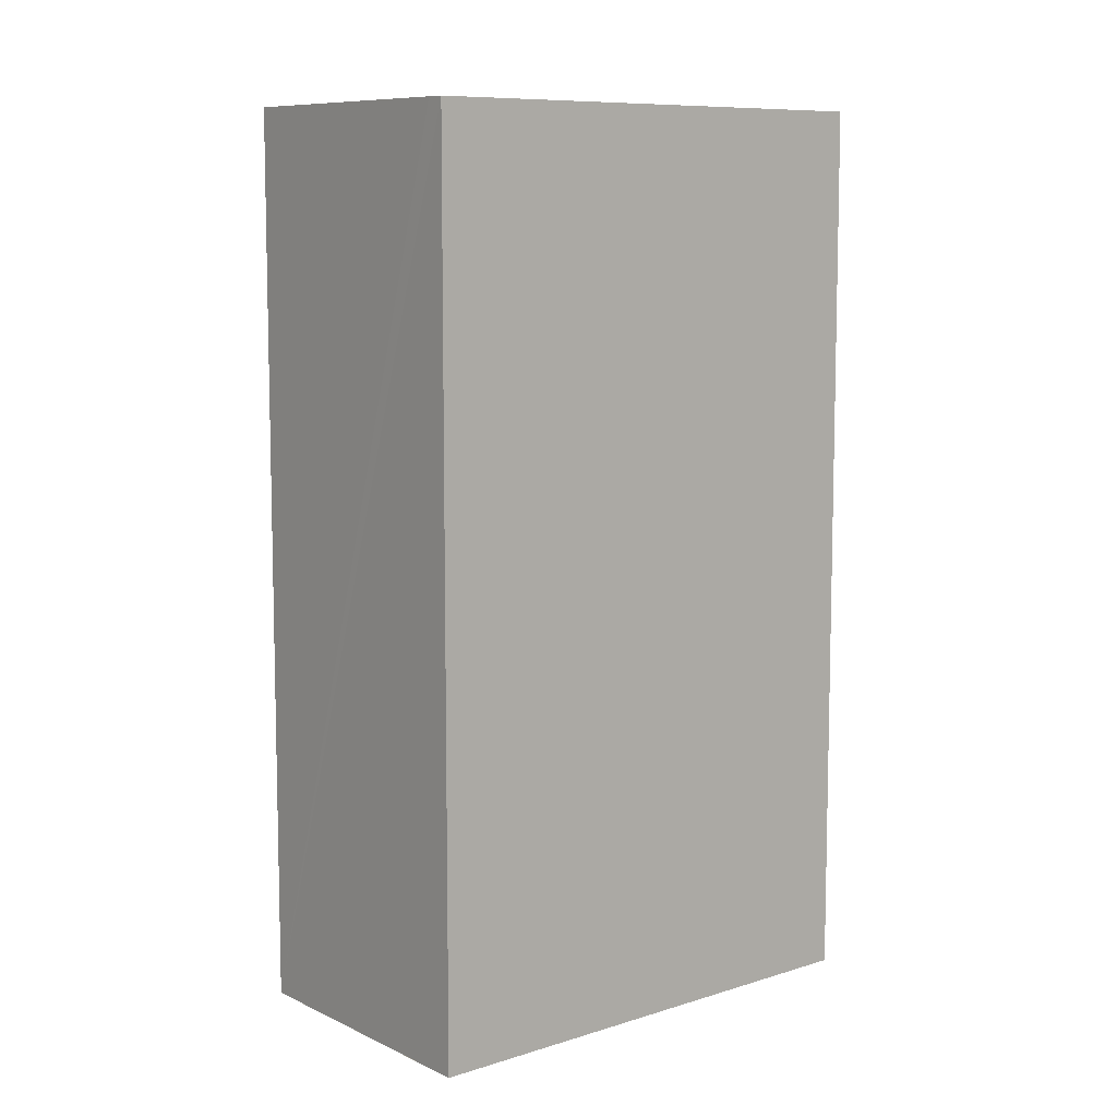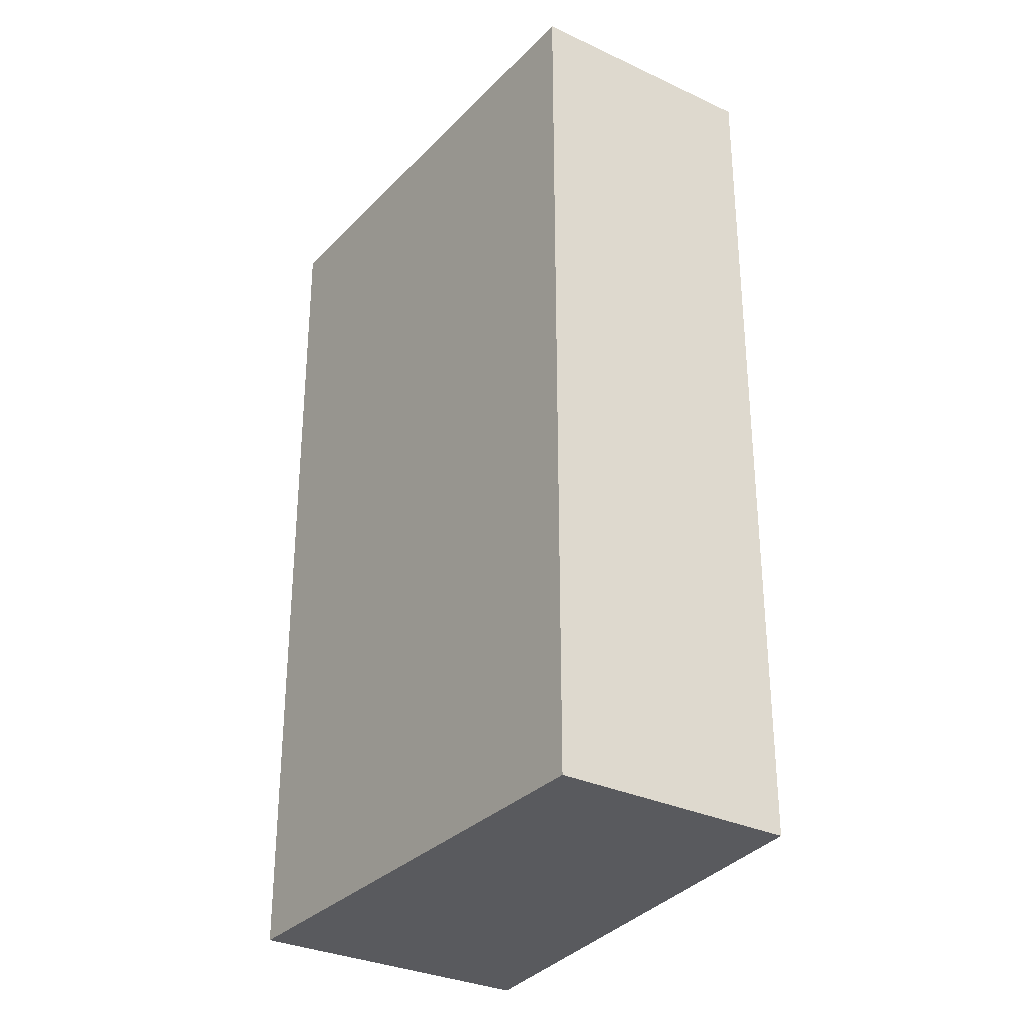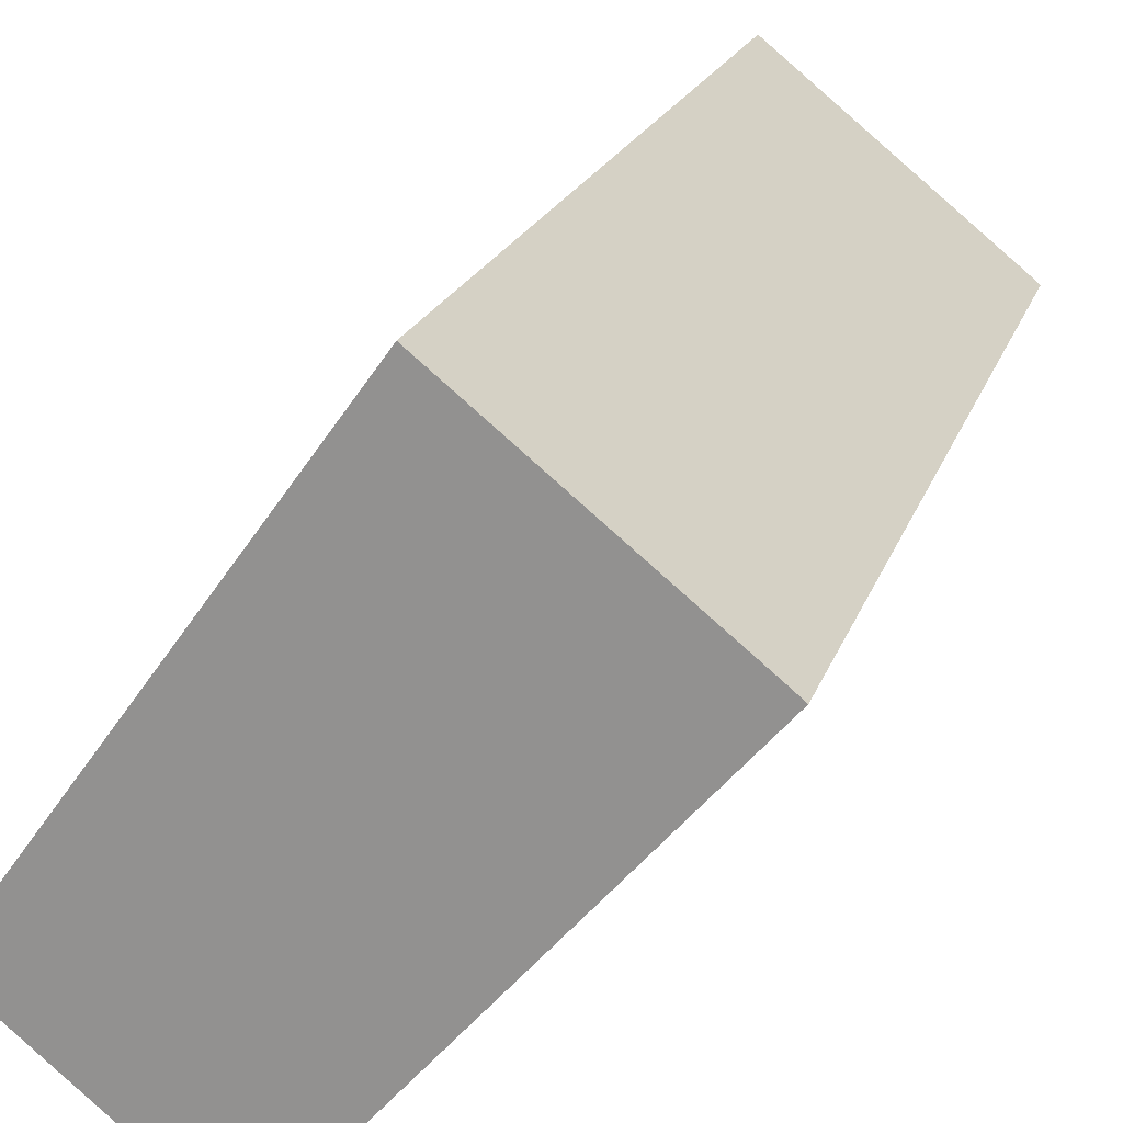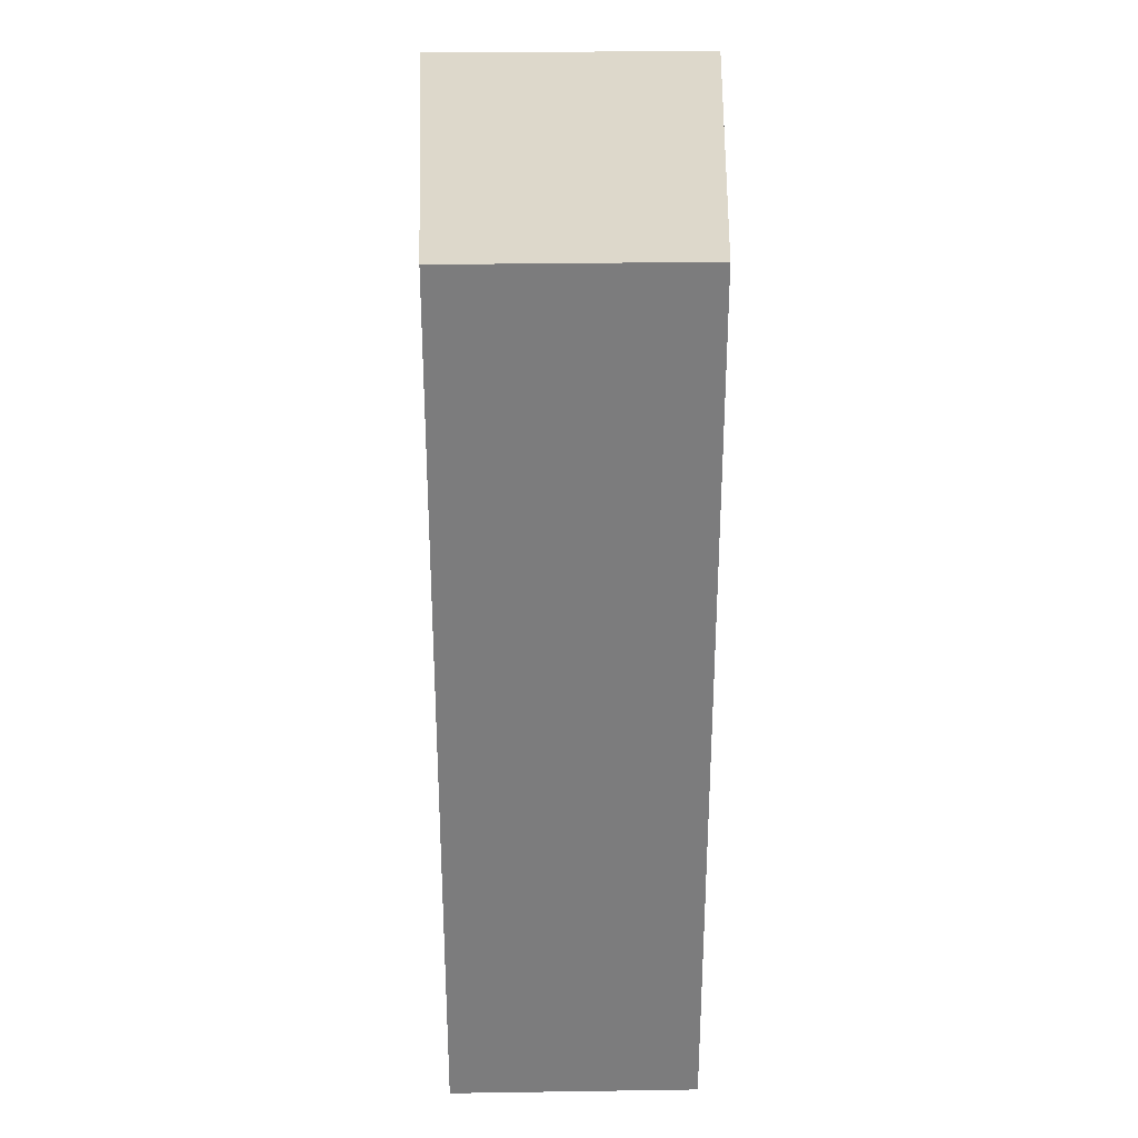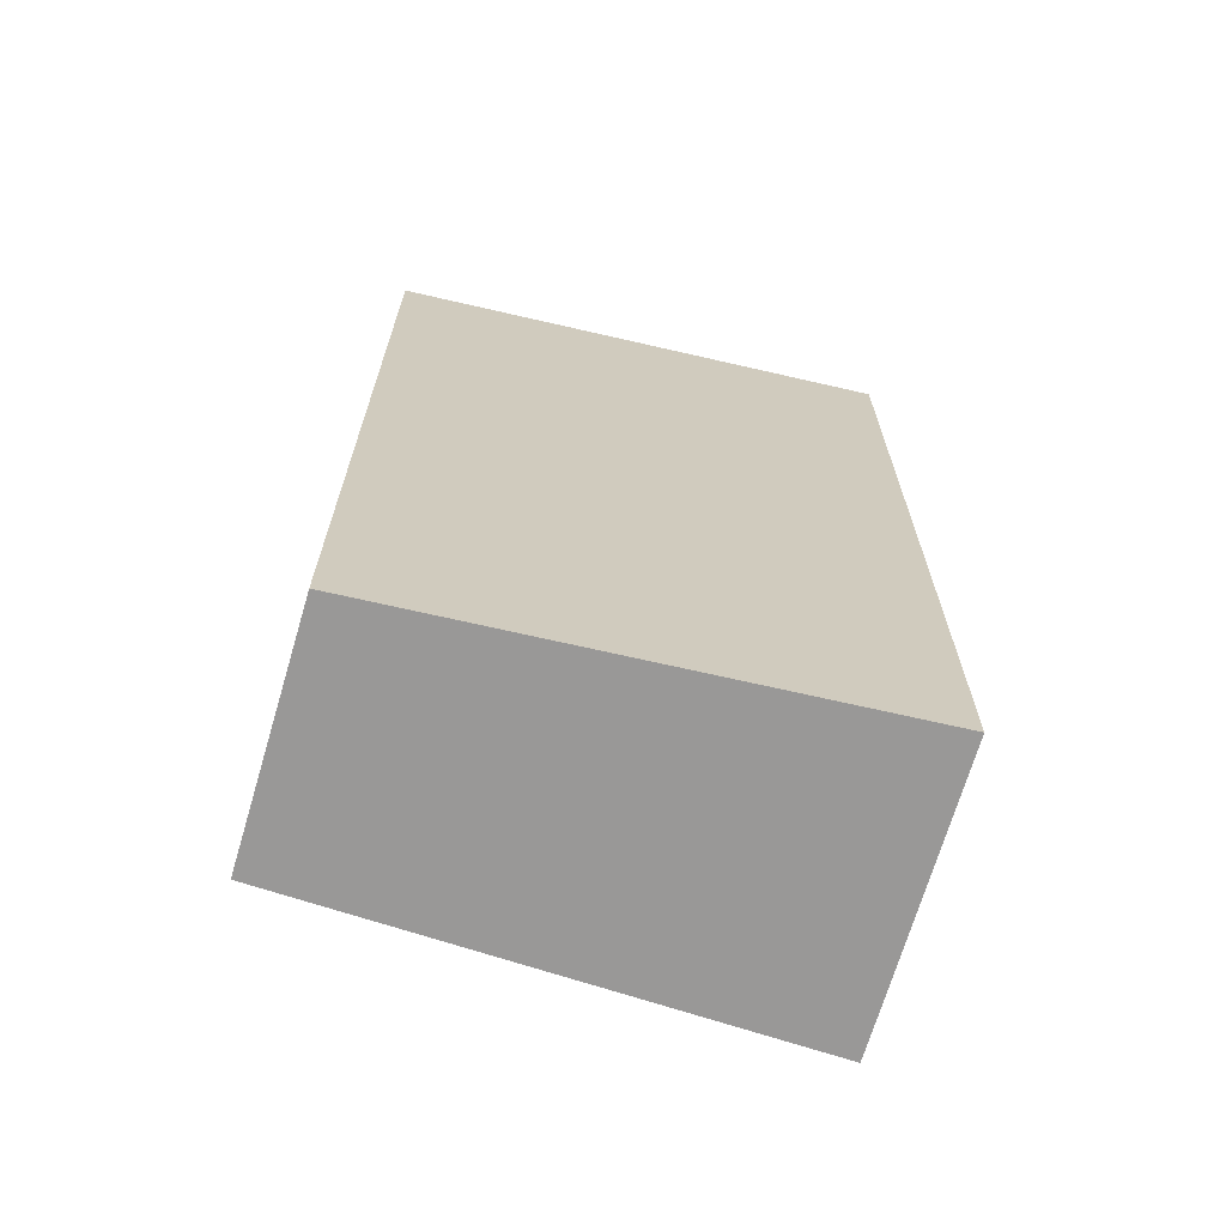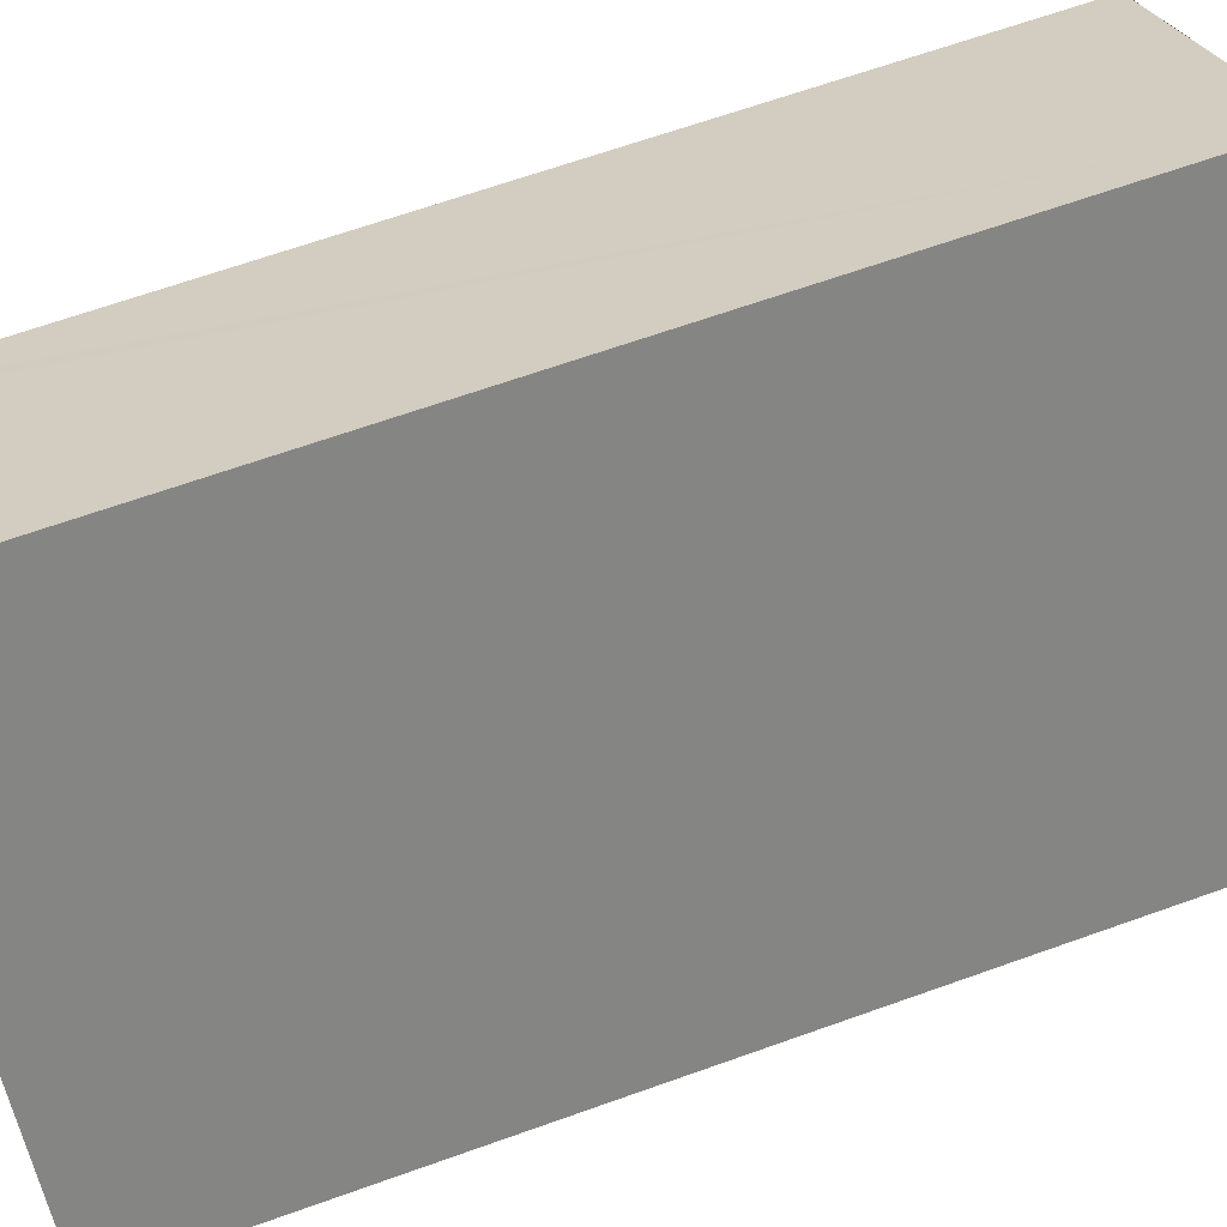
<metadata>
{"format":"obj","ext":"obj","renderer":"f3d","projection":"perspective","resolution":1024,"background":"white","views":[{"elev":8.8,"azim":90.4,"up":"+Y"},{"elev":-31.5,"azim":-174.4,"up":"+Y"},{"elev":19.9,"azim":15.7,"up":"+Z"},{"elev":31.4,"azim":-142.0,"up":"+Y"},{"elev":-68.7,"azim":-67.3,"up":"+Y"},{"elev":65.7,"azim":-109.8,"up":"+Z"}]}
</metadata>
<code>
v  8.026 22.68 10.11
v  3.702 22.68 5.154
v  7.542 22.68 10.5
v  0 22.68 1.389e-15
v  8.275 22.68 9.912
v  4.855 22.68 -3.963
v  13.03 22.68 6.093
v  13.38 22.68 5.805
v  7.542 -6.431e-16 10.5
v  8.026 -6.192e-16 10.11
v  13.38 -3.555e-16 5.805
v  8.275 -6.069e-16 9.912
v  13.03 -3.731e-16 6.093
v  4.855 2.427e-16 -3.963
v  0 0 0
v  3.702 -3.156e-16 5.154
g defaultobject
f 1 2 3
f 2 1 4
f 4 1 5
f 4 5 6
f 6 5 7
f 6 7 8
f 9 1 3
f 1 9 5
f 5 9 7
f 7 9 8
f 8 9 10
f 8 10 11
f 11 10 12
f 11 12 13
f 11 6 8
f 6 11 14
f 14 4 6
f 4 14 15
f 2 9 3
f 9 2 4
f 9 4 16
f 16 4 15
f 16 10 9
f 10 16 12
f 12 16 13
f 13 16 11
f 11 16 14
f 14 16 15

</code>
